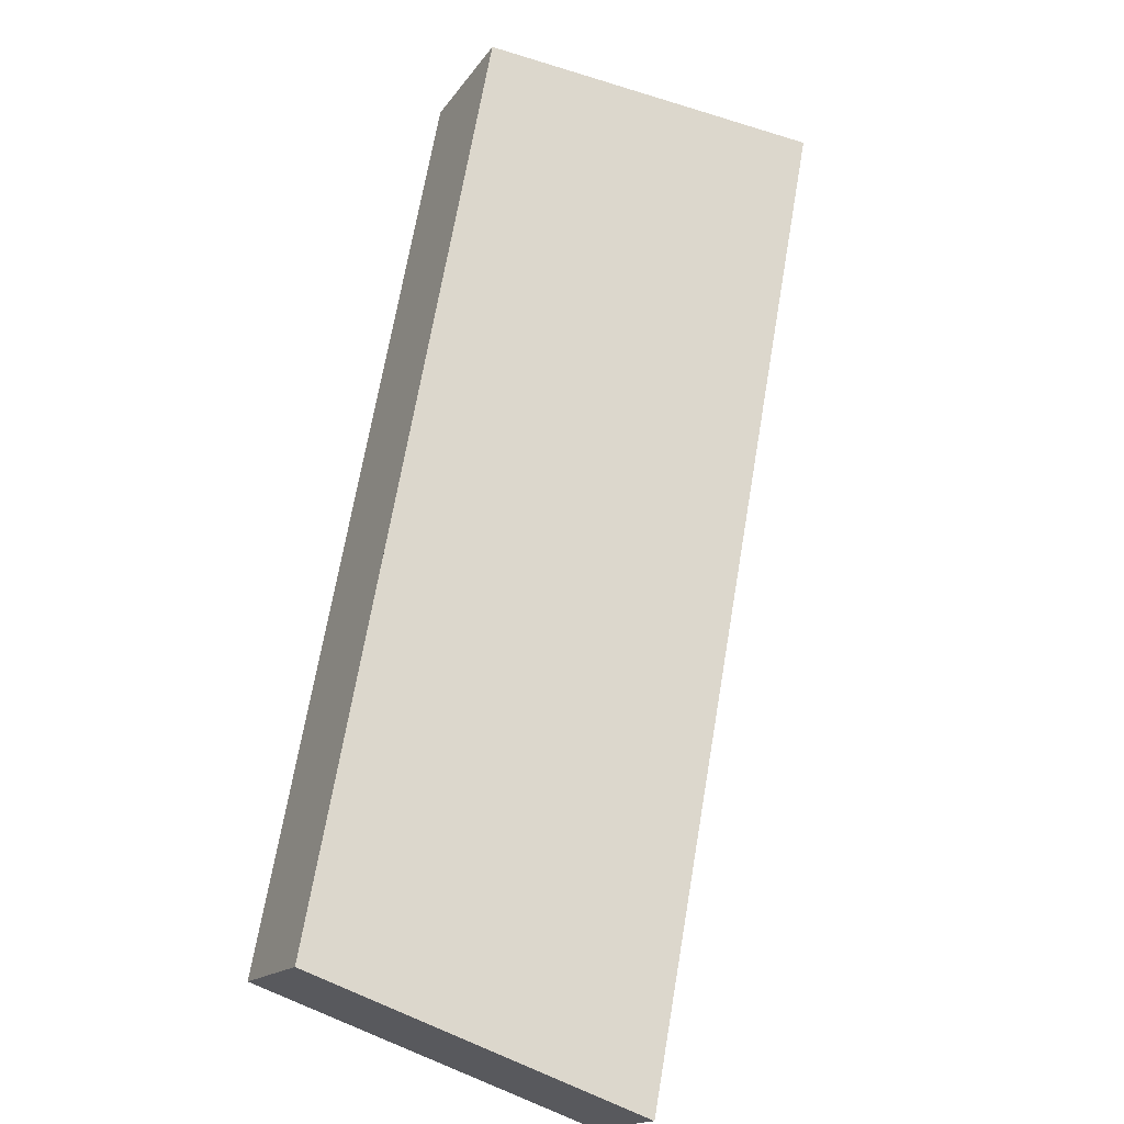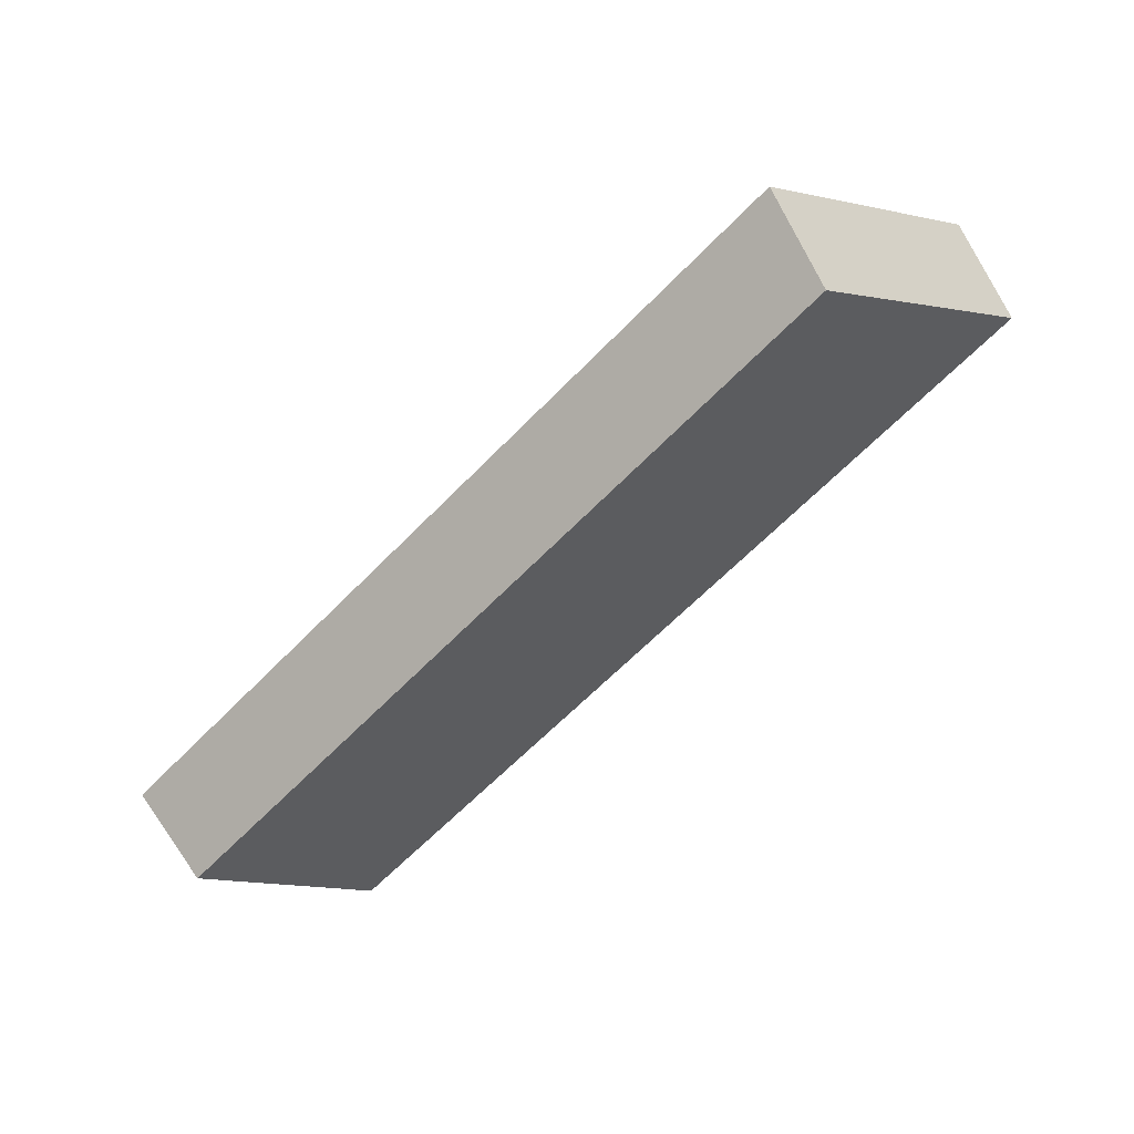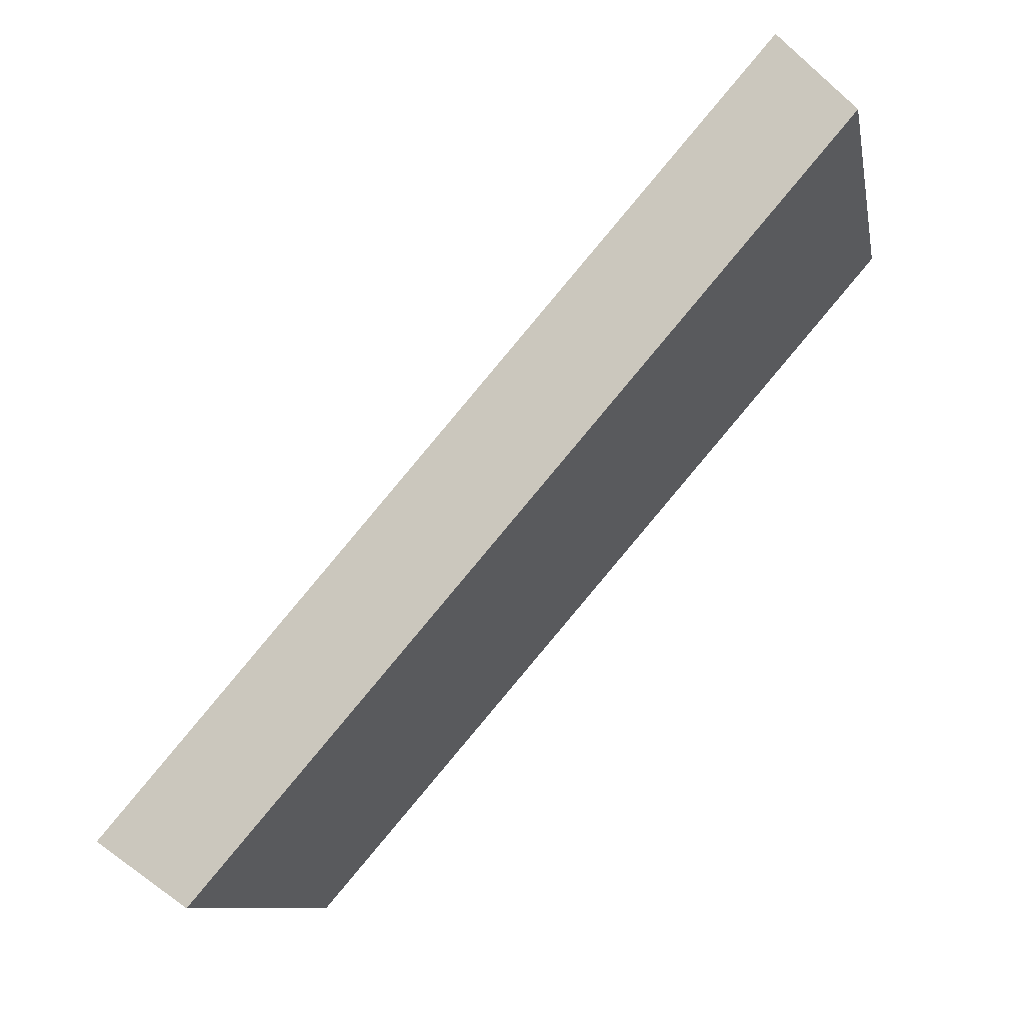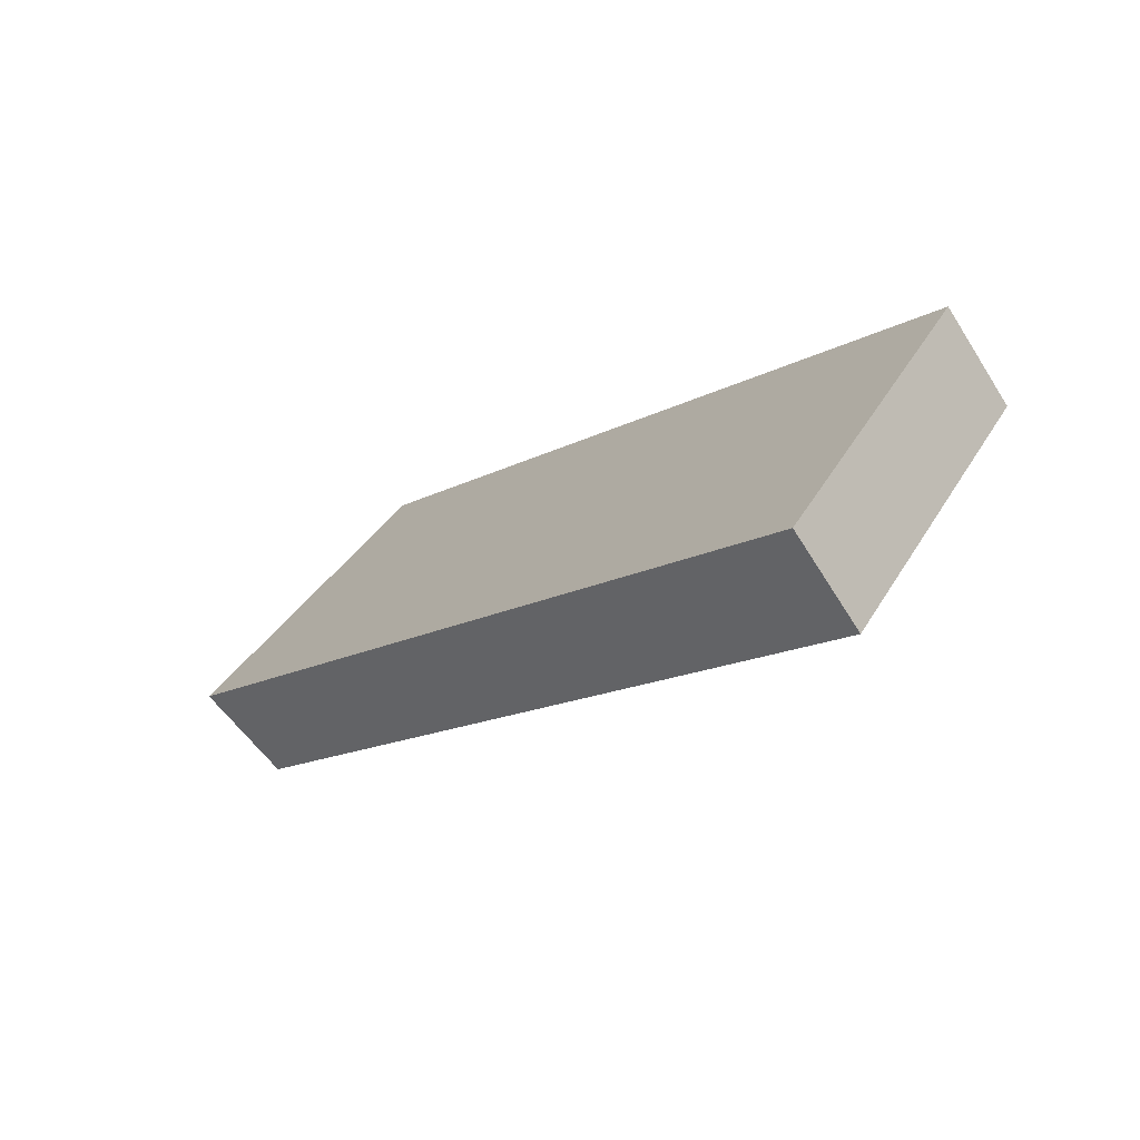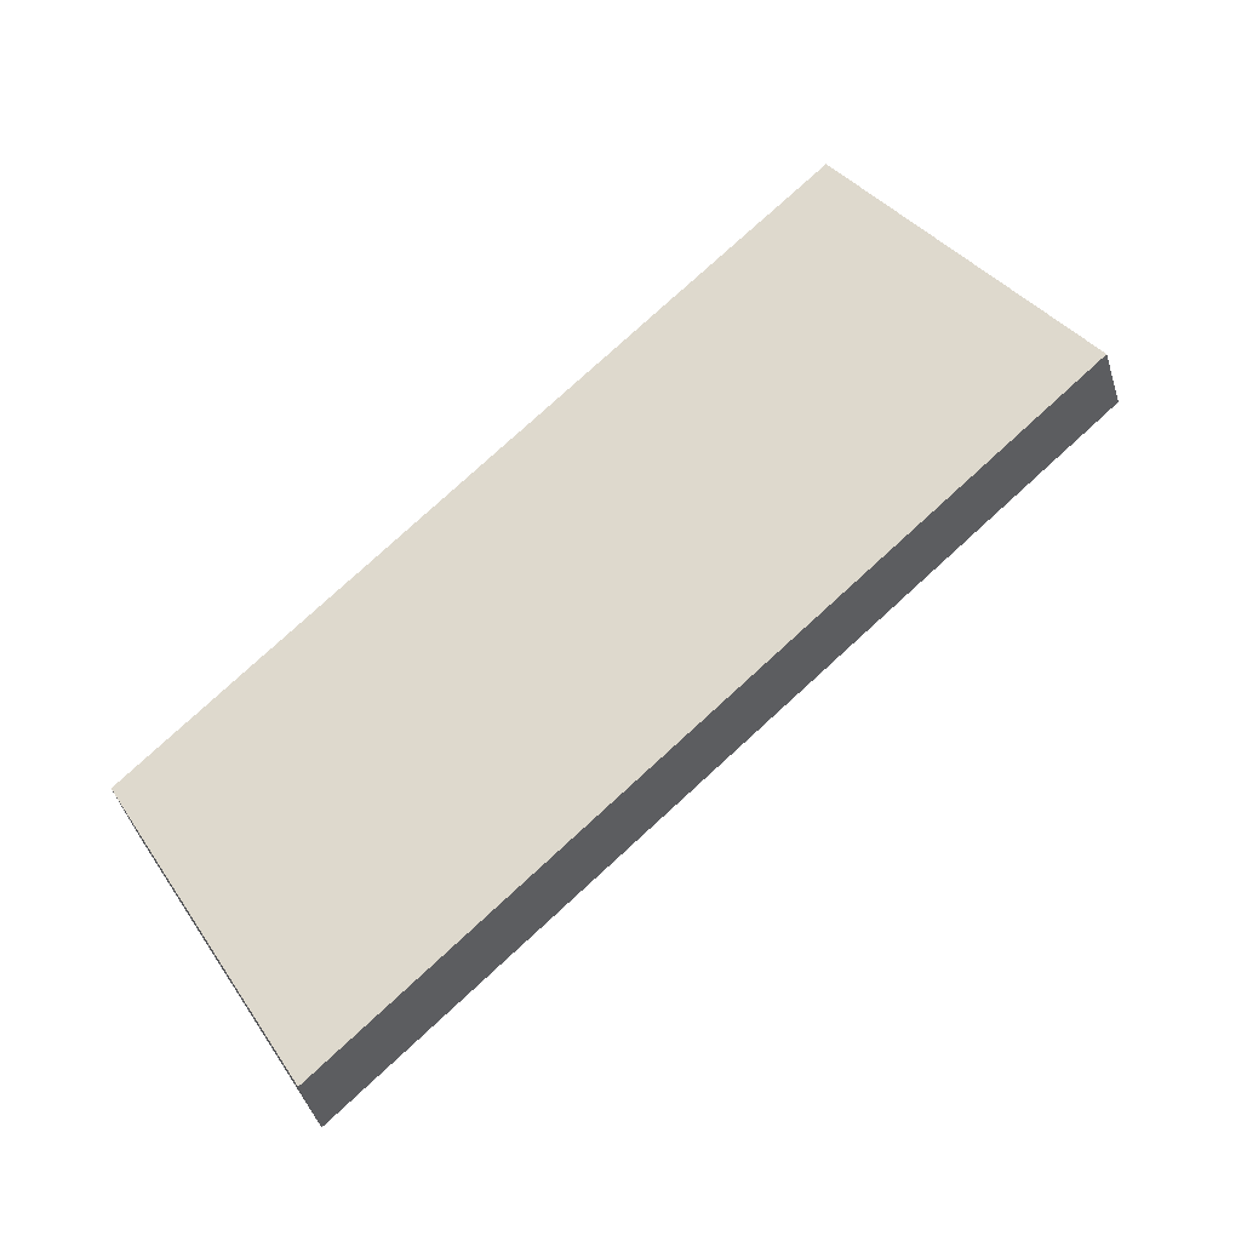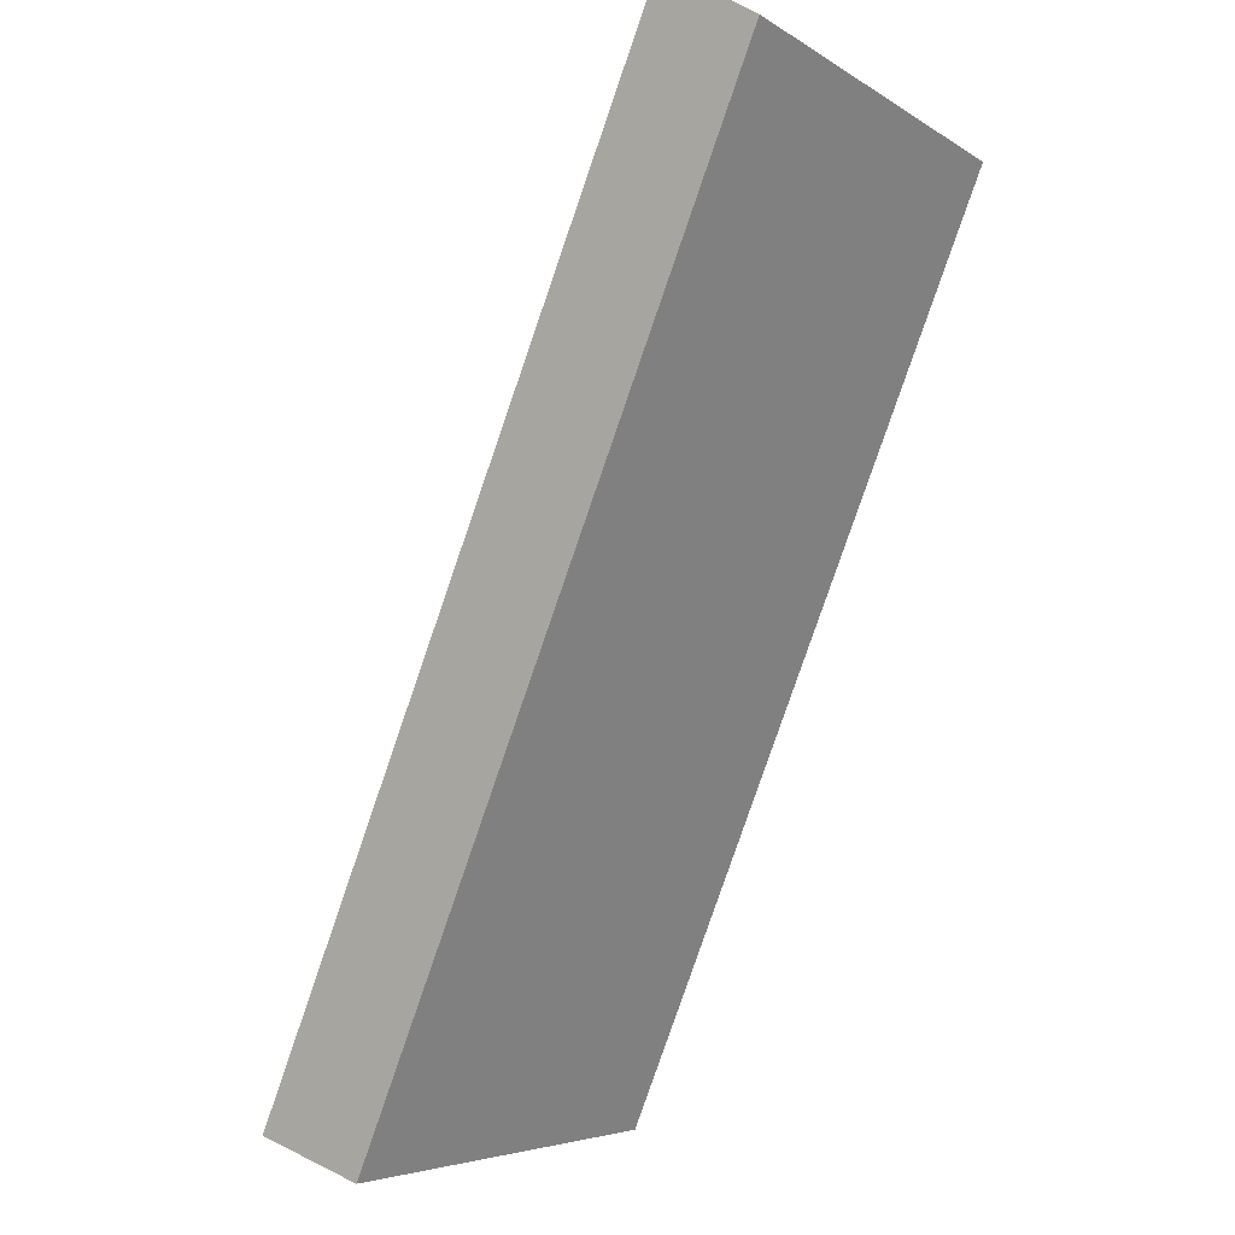
<metadata>
{"format":"obj","ext":"obj","renderer":"f3d","projection":"perspective","resolution":1024,"background":"white","views":[{"elev":27.2,"azim":-132.2,"up":"+Z"},{"elev":60.2,"azim":103.0,"up":"+Y"},{"elev":-40.9,"azim":-15.6,"up":"+Z"},{"elev":-66.5,"azim":-10.8,"up":"+Y"},{"elev":-27.0,"azim":142.3,"up":"+Y"},{"elev":-42.2,"azim":13.0,"up":"+Z"}]}
</metadata>
<code>
v -2.916 1.596 9.093
v -2.738 1.6 8.9
v -3.236 0.9329 8.801
v -3.058 0.9364 8.608
v -3.023 1.375 8.996
v -3.13 1.154 8.898
v -2.951 1.158 8.705
v -2.845 1.379 8.802
v -3.952 3 7.858
v -3.745 2.964 7.699
v -4.364 2.461 7.457
v -4.157 2.426 7.298
v -4.158 2.731 7.657
v -3.951 2.695 7.499
v -2.916 1.596 9.093
v -3.952 3 7.858
v -3.236 0.9329 8.801
v -4.364 2.461 7.457
v -3.023 1.375 8.996
v -3.13 1.154 8.898
v -3.617 1.998 8.302
v -3.709 1.847 8.216
v -3.433 1.473 8.545
v -3.663 1.922 8.259
v -3.347 1.631 8.625
v -3.39 1.552 8.585
v -3.754 1.772 8.172
v -3.475 1.394 8.505
v -4.158 2.731 7.657
v -3.612 1.442 8.353
v -3.988 1.952 7.905
v -3.693 2.649 8.167
v -3.434 2.298 8.475
v -3.175 1.947 8.784
v -3.236 0.9329 8.801
v -4.364 2.461 7.457
v -3.058 0.9364 8.608
v -4.157 2.426 7.298
v -3.988 1.952 7.905
v -3.612 1.442 8.353
v -3.424 1.433 8.171
v -3.791 1.929 7.735
v -3.058 0.9364 8.608
v -4.157 2.426 7.298
v -2.738 1.6 8.9
v -3.745 2.964 7.699
v -2.951 1.158 8.705
v -2.845 1.379 8.802
v -3.516 1.831 8.04
v -3.247 1.467 8.36
v -3.562 1.756 7.996
v -3.29 1.388 8.32
v -3.951 2.695 7.499
v -3.791 1.929 7.735
v -3.424 1.433 8.171
v -2.99 1.941 8.599
v -3.241 2.282 8.299
v -3.493 2.623 7.999
v -2.738 1.6 8.9
v -3.745 2.964 7.699
v -2.916 1.596 9.093
v -3.952 3 7.858
v -3.175 1.947 8.784
v -3.434 2.298 8.475
v -3.693 2.649 8.167
v -3.493 2.623 7.999
v -3.241 2.282 8.299
v -2.99 1.941 8.599
f 1 5 6 3 4 7 8 2
f 9 10 14 12 11 13
f 29 18 31 30 17 20 19 15 34 33 32 16
f 41 37 35 40 39 36 38 42
f 48 47 43 55 54 44 53 46 58 57 56 45
f 63 61 59 68 67 66 60 62 65 64

</code>
